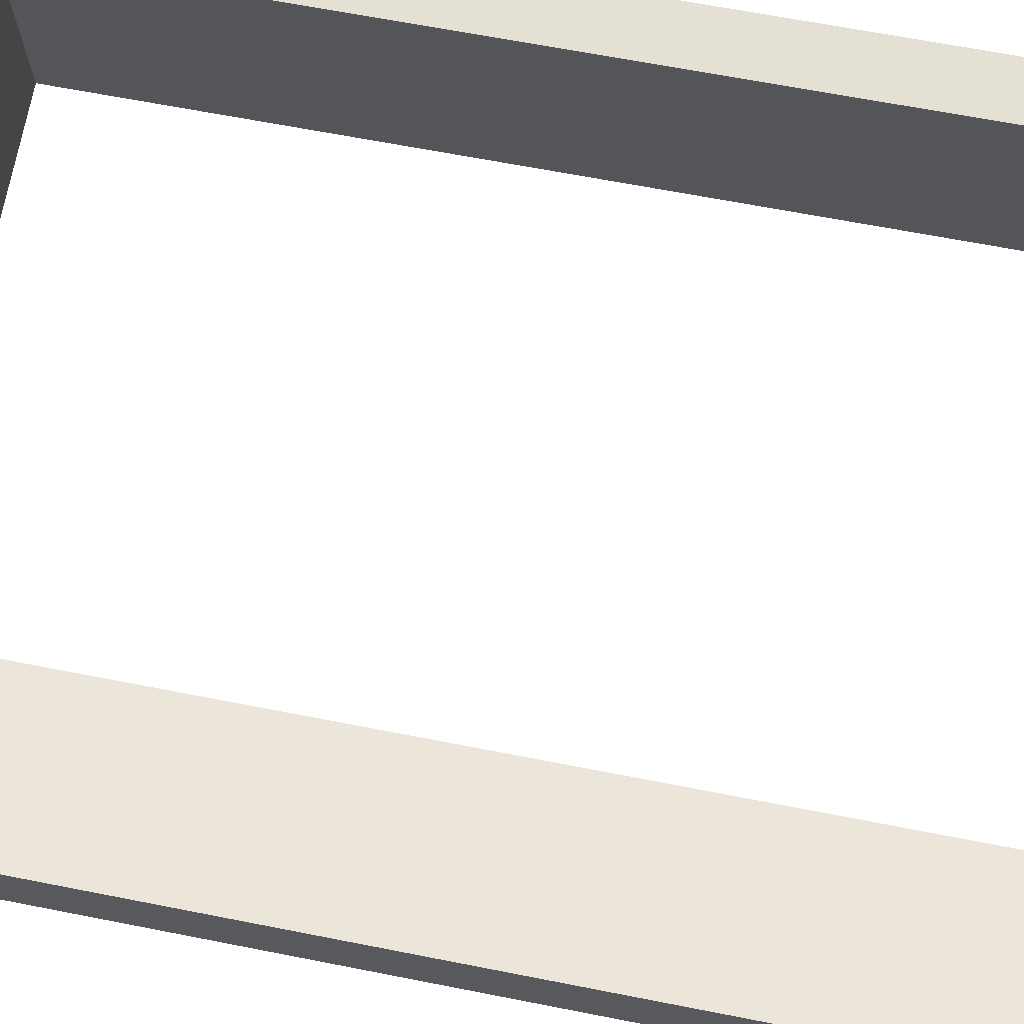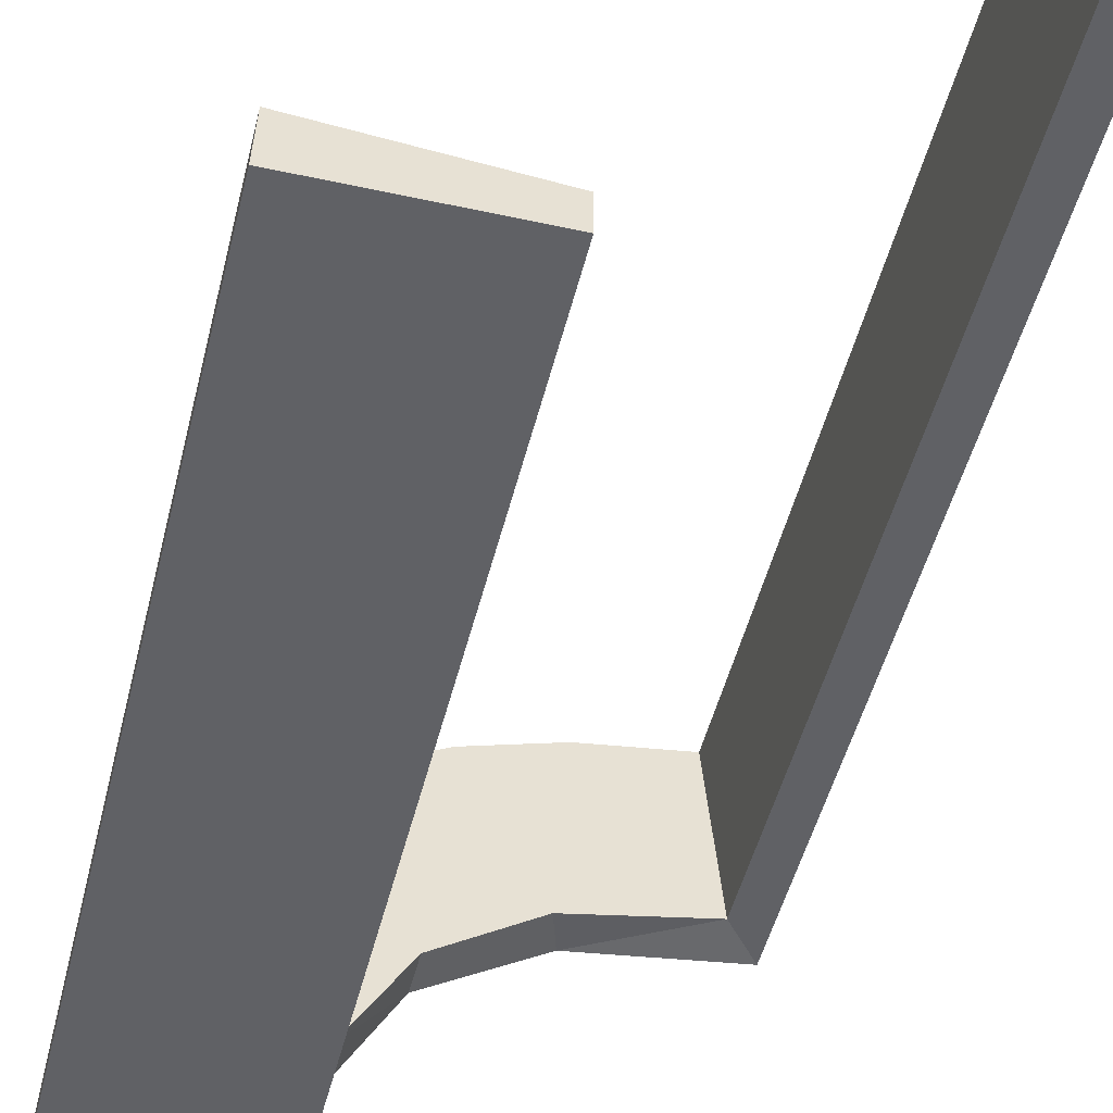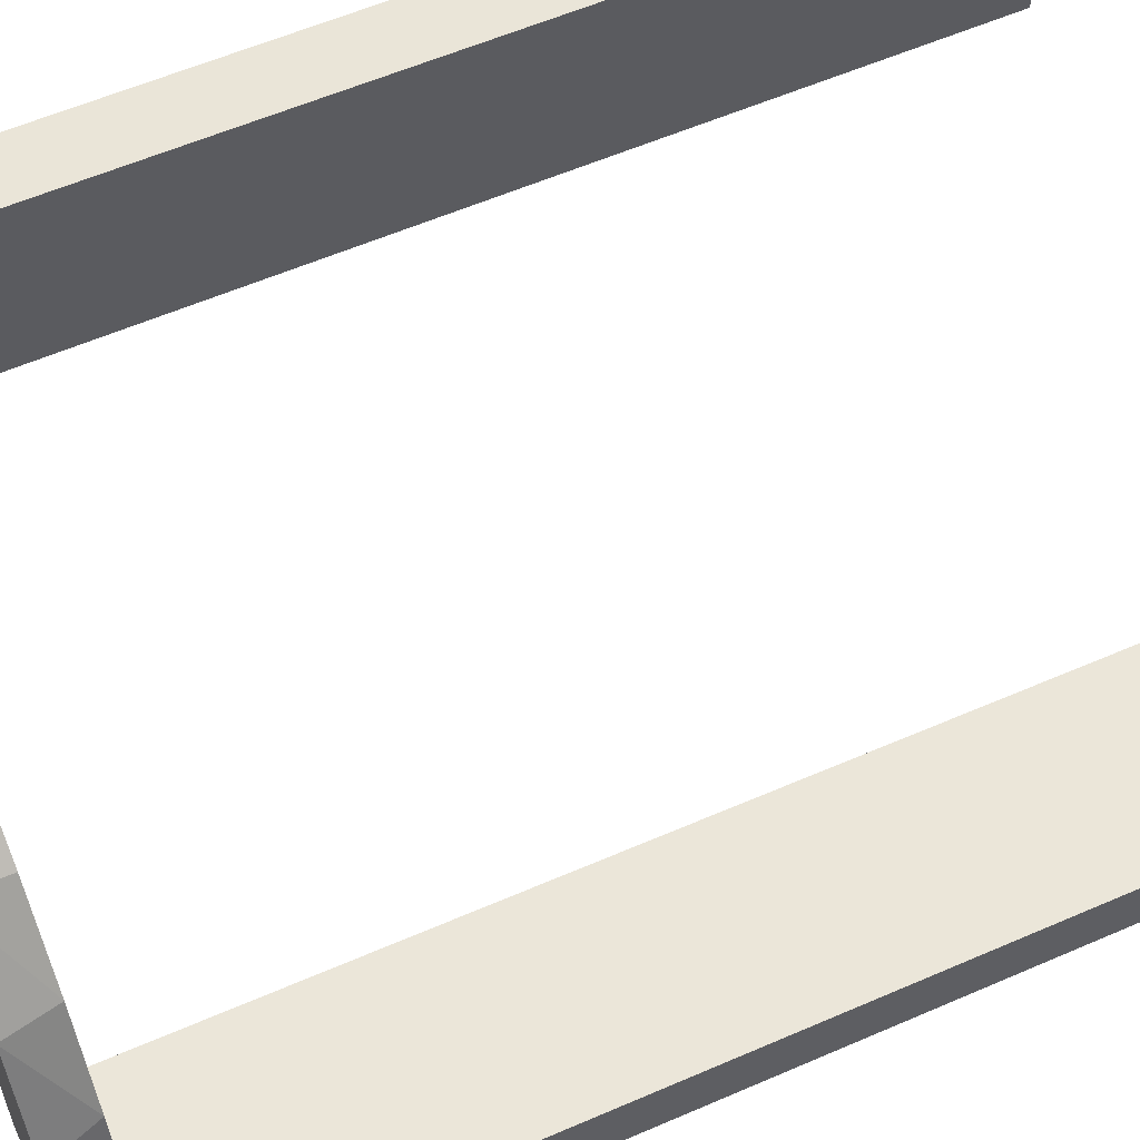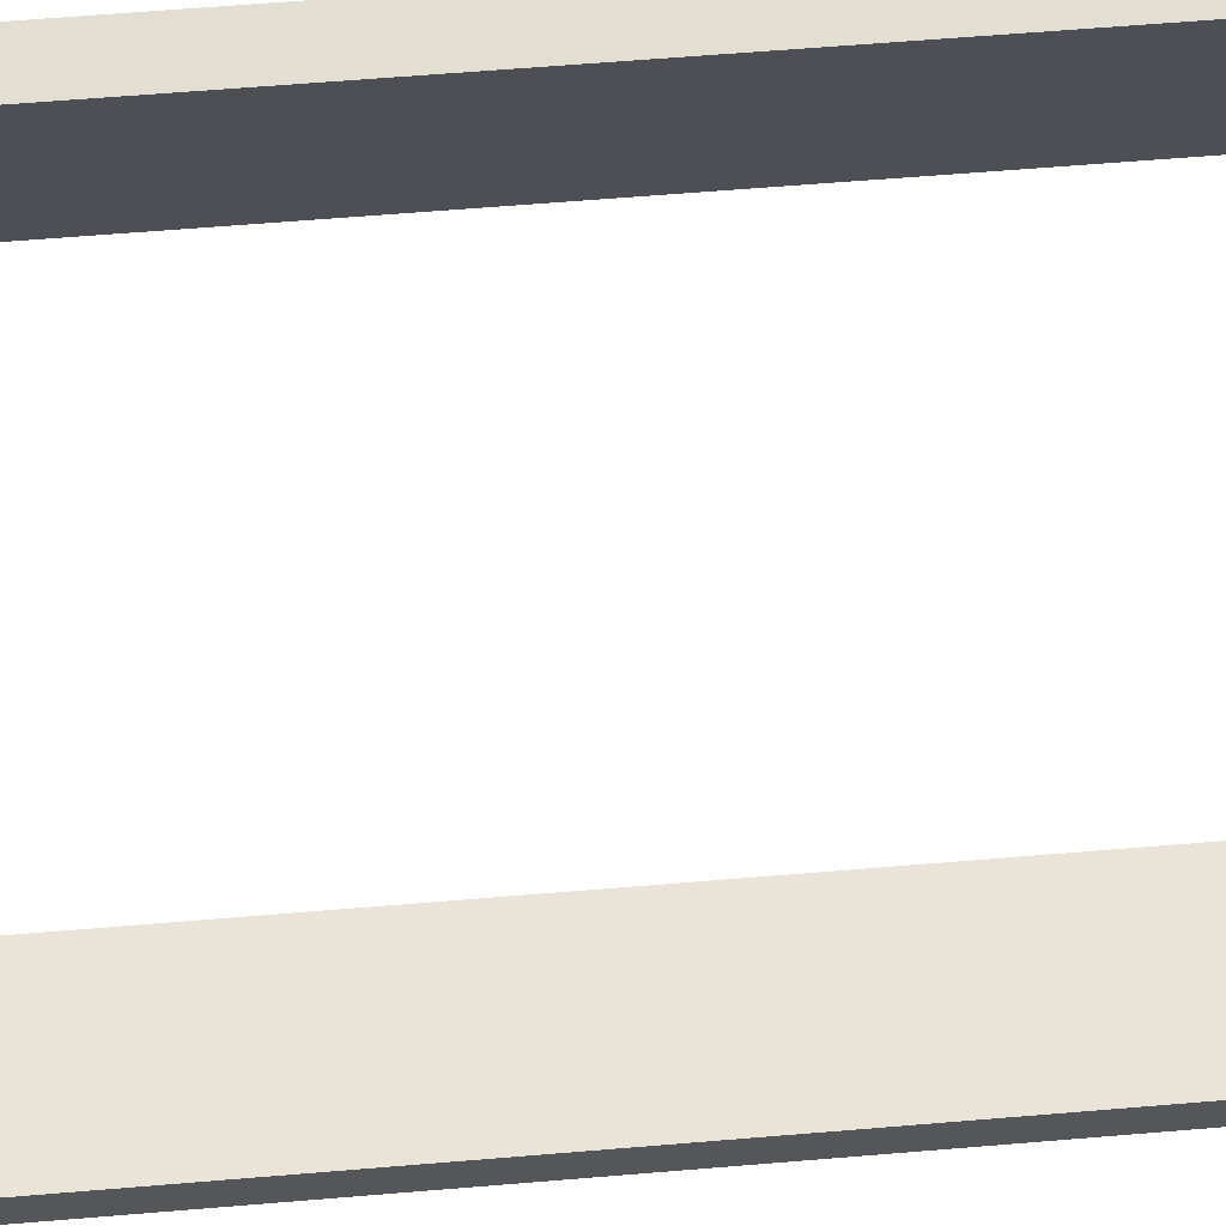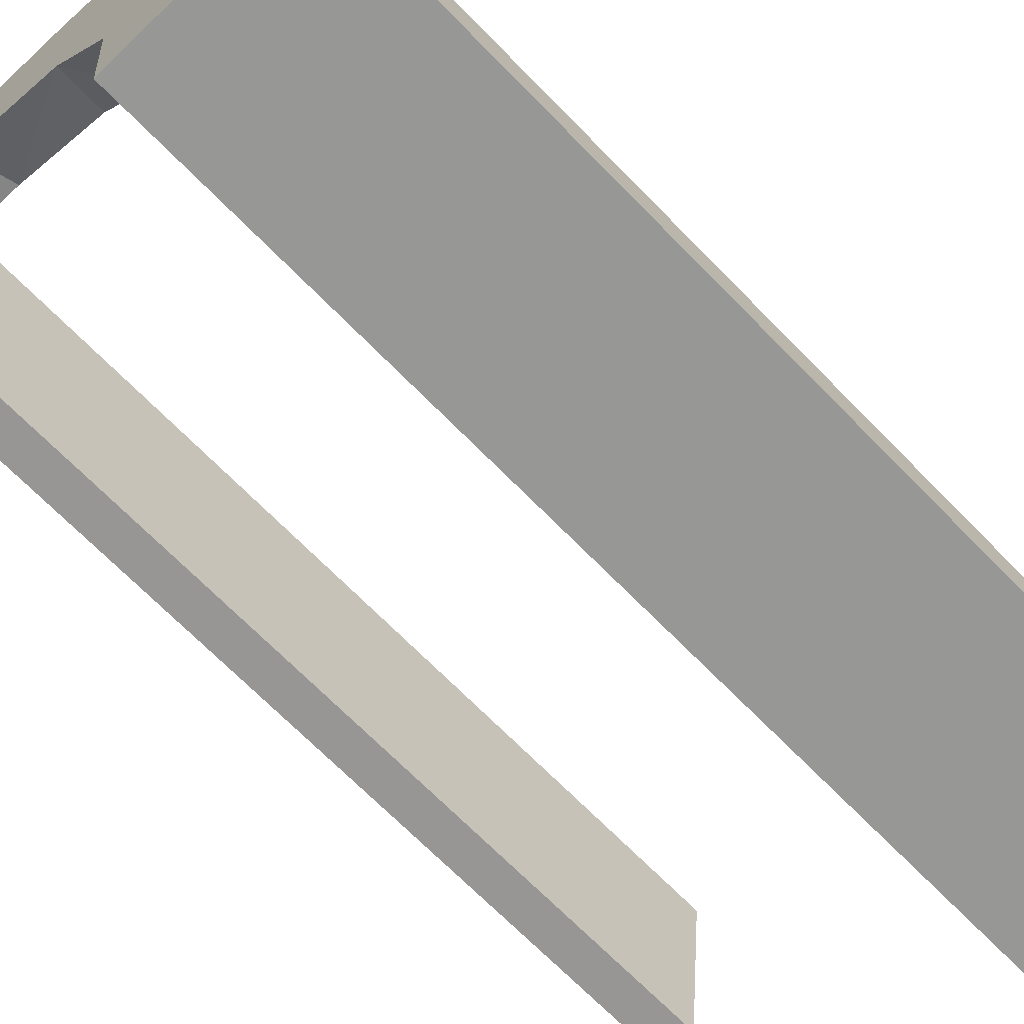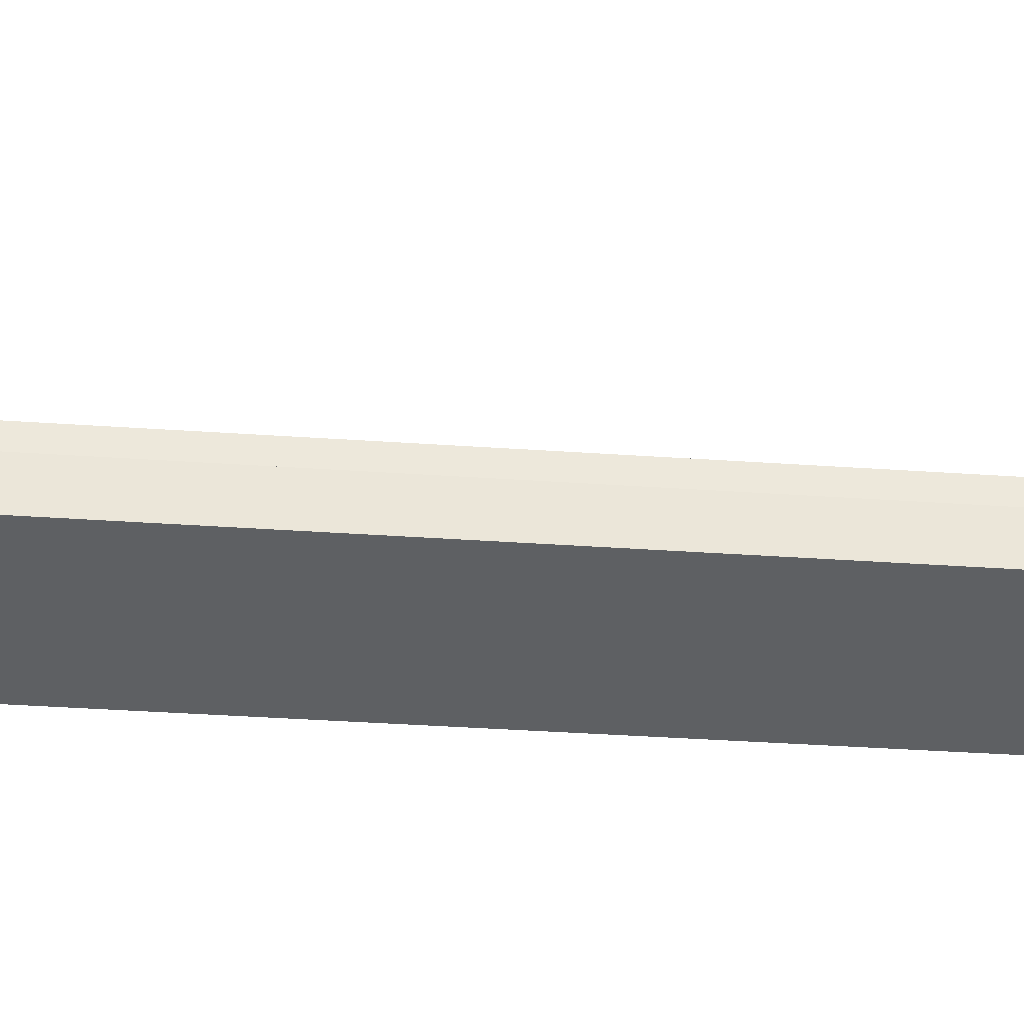
<metadata>
{"format":"obj","ext":"obj","renderer":"f3d","projection":"perspective","resolution":1024,"background":"white","views":[{"elev":63.2,"azim":-78.6,"up":"+Y"},{"elev":-48.7,"azim":-13.7,"up":"+Y"},{"elev":57.8,"azim":-114.3,"up":"+Y"},{"elev":65.8,"azim":-94.7,"up":"+Y"},{"elev":-68.1,"azim":-135.9,"up":"+Y"},{"elev":-42.2,"azim":-94.6,"up":"+Y"}]}
</metadata>
<code>
v 0.3065 -0.4117 0
v 0.1956 -0.5008 0
v 0.1956 -0.5008 0.5
v 0.3148 -0.245 0
v 0.3548 -0.2253 0.025
v 0.2958 -0.4804 0.5
v 0.2958 -0.4804 0.3417
v 0.2958 -0.4804 0.1833
v 0.2958 -0.4804 0.025
v 0.4068 -0.21 0.025
v 0.3435 -0.3486 0
v 0.3435 -0.3486 0.025
v 0.2202 -0.3599 0.025
v 0.4661 -0.202 0.2625
v 0.4661 -0.202 0.5
v 0.4661 -0.202 0.025
v 0.4263 -0.2064 0
v 0.366 -0.2211 0
v 0.3091 -0.404 0.025
v 0.2013 -0.4314 0
v 0.2428 -0.3153 0.025
v 0.4956 -0.3008 0
v 0.4956 -0.3008 0.5
v 0.4956 -0.2008 0
v 0.4956 -0.2008 0.25
v 0.4956 -0.2008 0.5
v 0.4065 -0.3117 0
v 0.2728 -0.2779 0
v 0.2728 -0.2779 0.025
v 0.1969 -0.4712 0.2625
v 0.1969 -0.4712 0.5
v 0.1969 -0.4712 0.025
v 0.2956 -0.5008 0
v 0.2956 -0.5008 0.25
v 0.2956 -0.5008 0.5
v 0.2048 -0.4119 0.025
v 0.216 -0.3711 0
v 0.3101 -0.2479 0.025
v 0.3989 -0.3143 0.025
v 0.4752 -0.3009 0.5
v 0.4752 -0.3009 0.3417
v 0.4752 -0.3009 0.1833
v 0.4752 -0.3009 0.025
v 0.2398 -0.32 0
f 42 43 22
f 22 43 27
f 12 11 39
f 41 42 23
f 22 23 42
f 23 40 41
f 11 12 19
f 1 19 9
f 8 34 33
f 35 7 6
f 7 35 34
f 8 7 34
f 24 17 16
f 25 24 16
f 5 10 18
f 18 4 5
f 26 25 14
f 4 28 38
f 21 29 28
f 44 37 13
f 37 20 36
f 20 2 32
f 30 32 2
f 30 3 31
f 30 2 3
f 22 27 17
f 27 11 4
f 22 17 24
f 4 11 28
f 44 28 11
f 11 1 44
f 33 20 1
f 33 2 20
f 20 37 1
f 34 2 33
f 3 34 35
f 2 34 3
f 25 26 23
f 24 25 22
f 23 22 25
f 31 6 7
f 30 31 7
f 8 9 32
f 7 8 30
f 36 32 9
f 9 19 36
f 21 12 29
f 21 13 19
f 12 21 19
f 12 39 38
f 39 43 10
f 10 5 39
f 29 12 38
f 43 42 16
f 15 41 40
f 41 15 14
f 42 41 14
f 40 23 26
f 26 15 40
f 3 35 6
f 6 31 3
f 43 39 27
f 11 27 39
f 11 19 1
f 1 9 33
f 8 33 9
f 17 10 16
f 25 16 14
f 10 17 18
f 4 38 5
f 26 14 15
f 28 29 38
f 21 28 44
f 44 13 21
f 37 36 13
f 20 32 36
f 27 18 17
f 27 4 18
f 1 37 44
f 8 32 30
f 19 13 36
f 39 5 38
f 43 16 10
f 42 14 16

</code>
